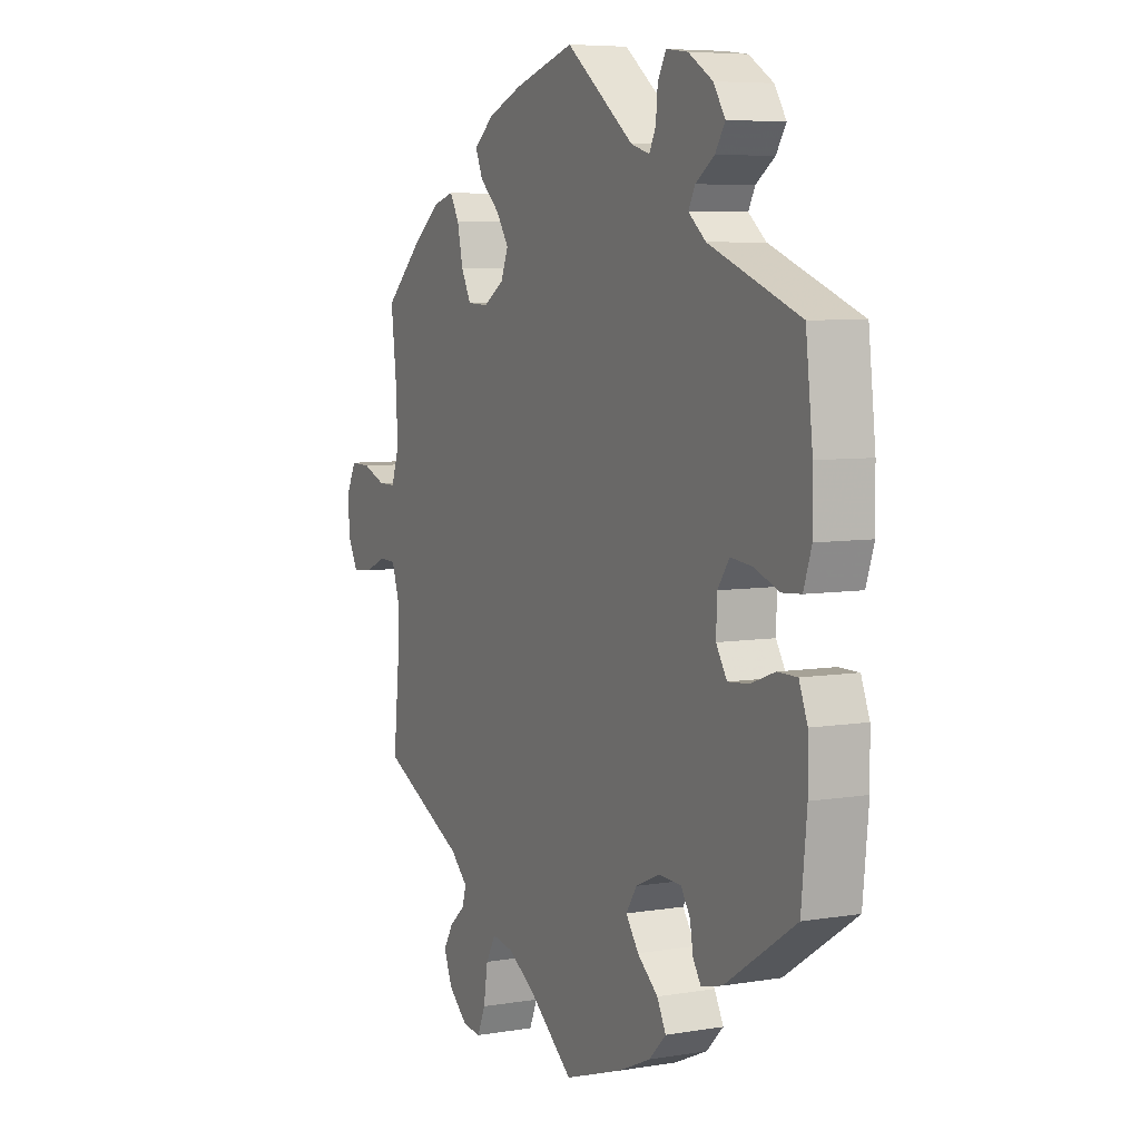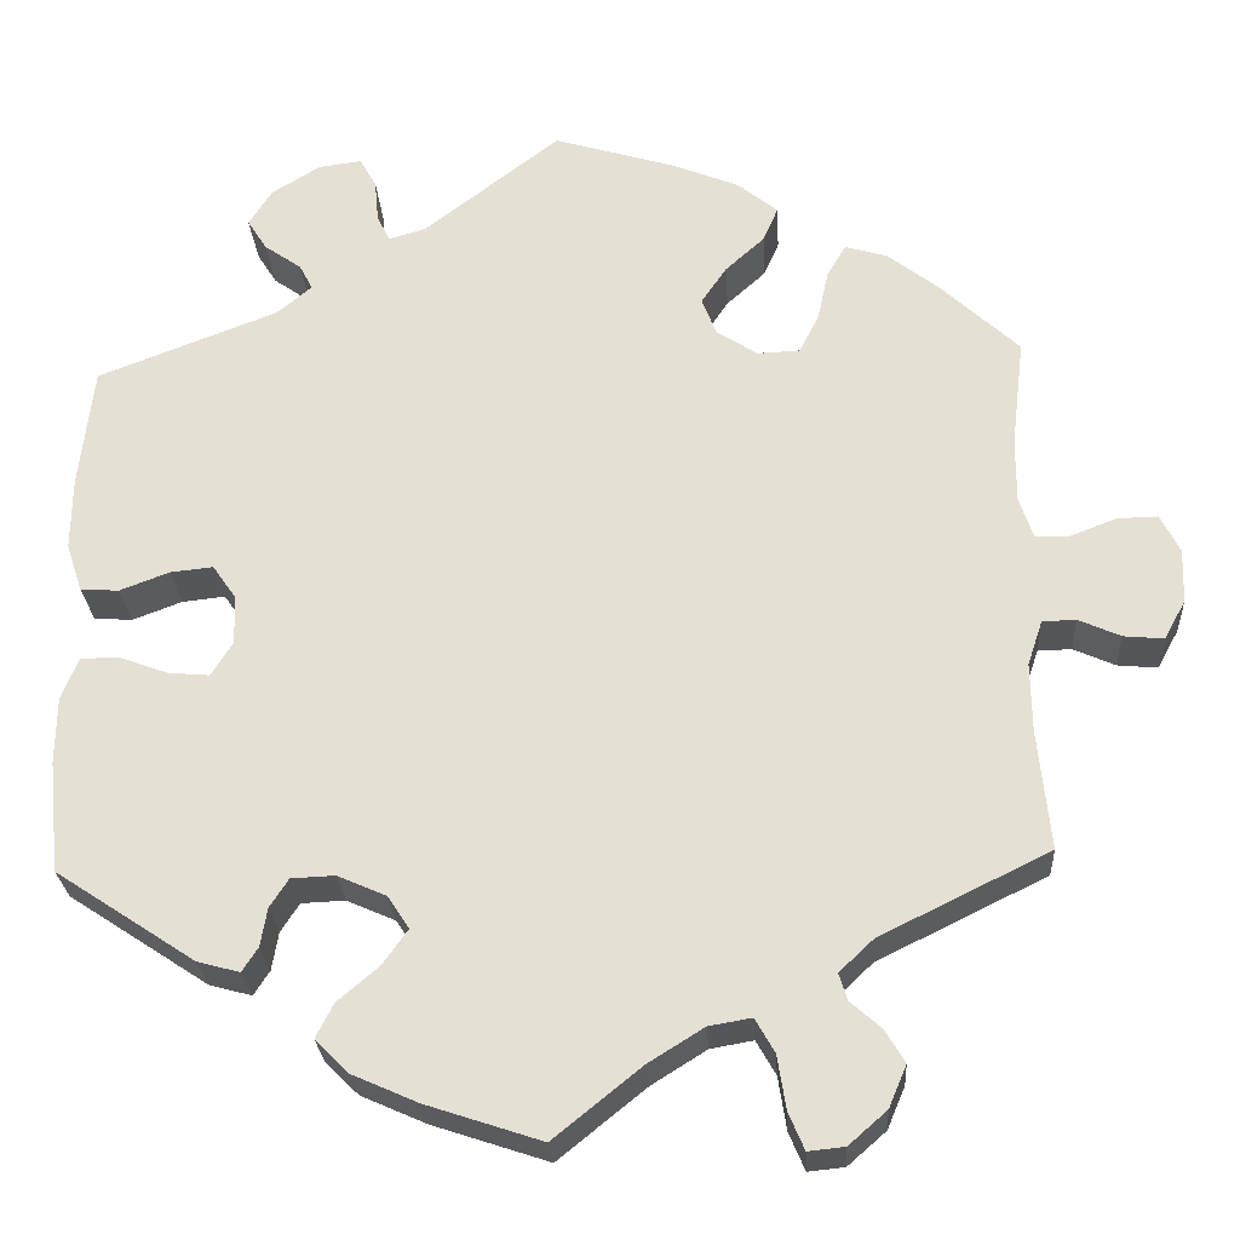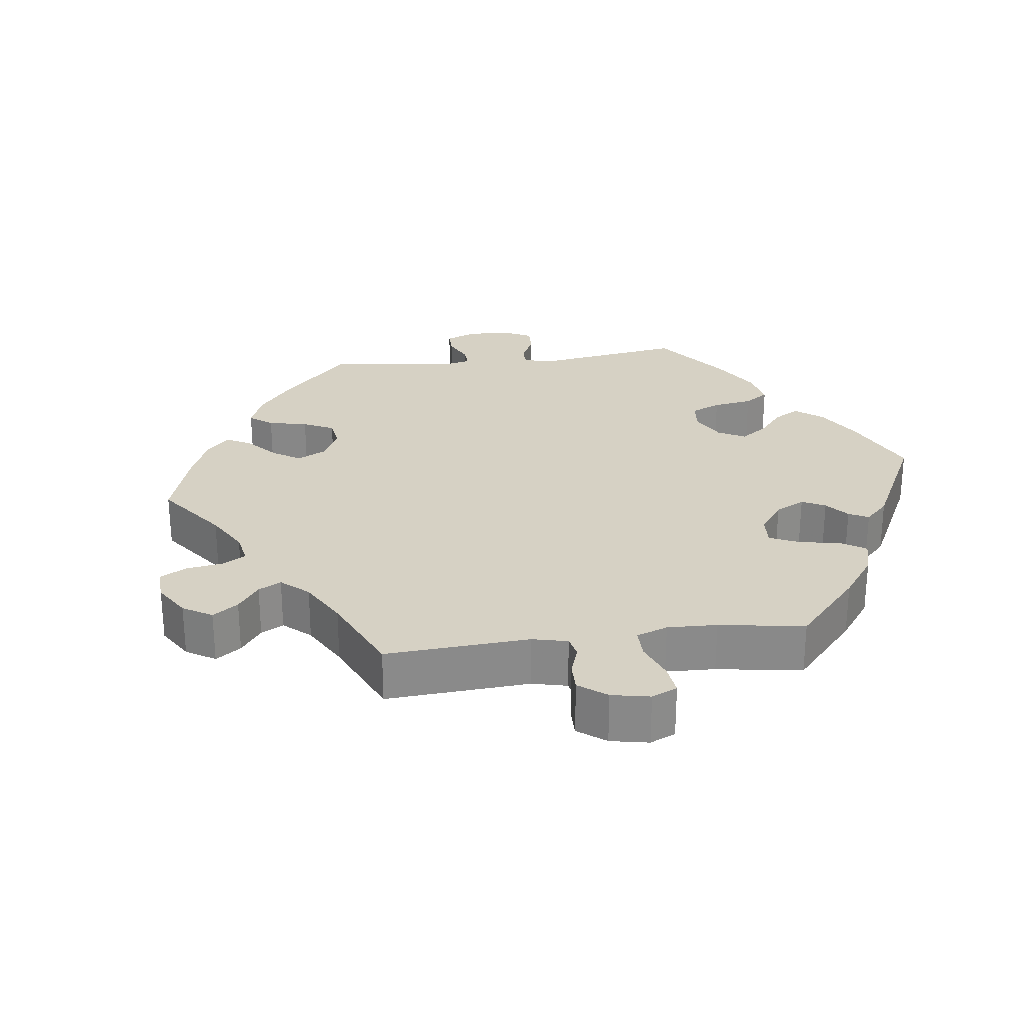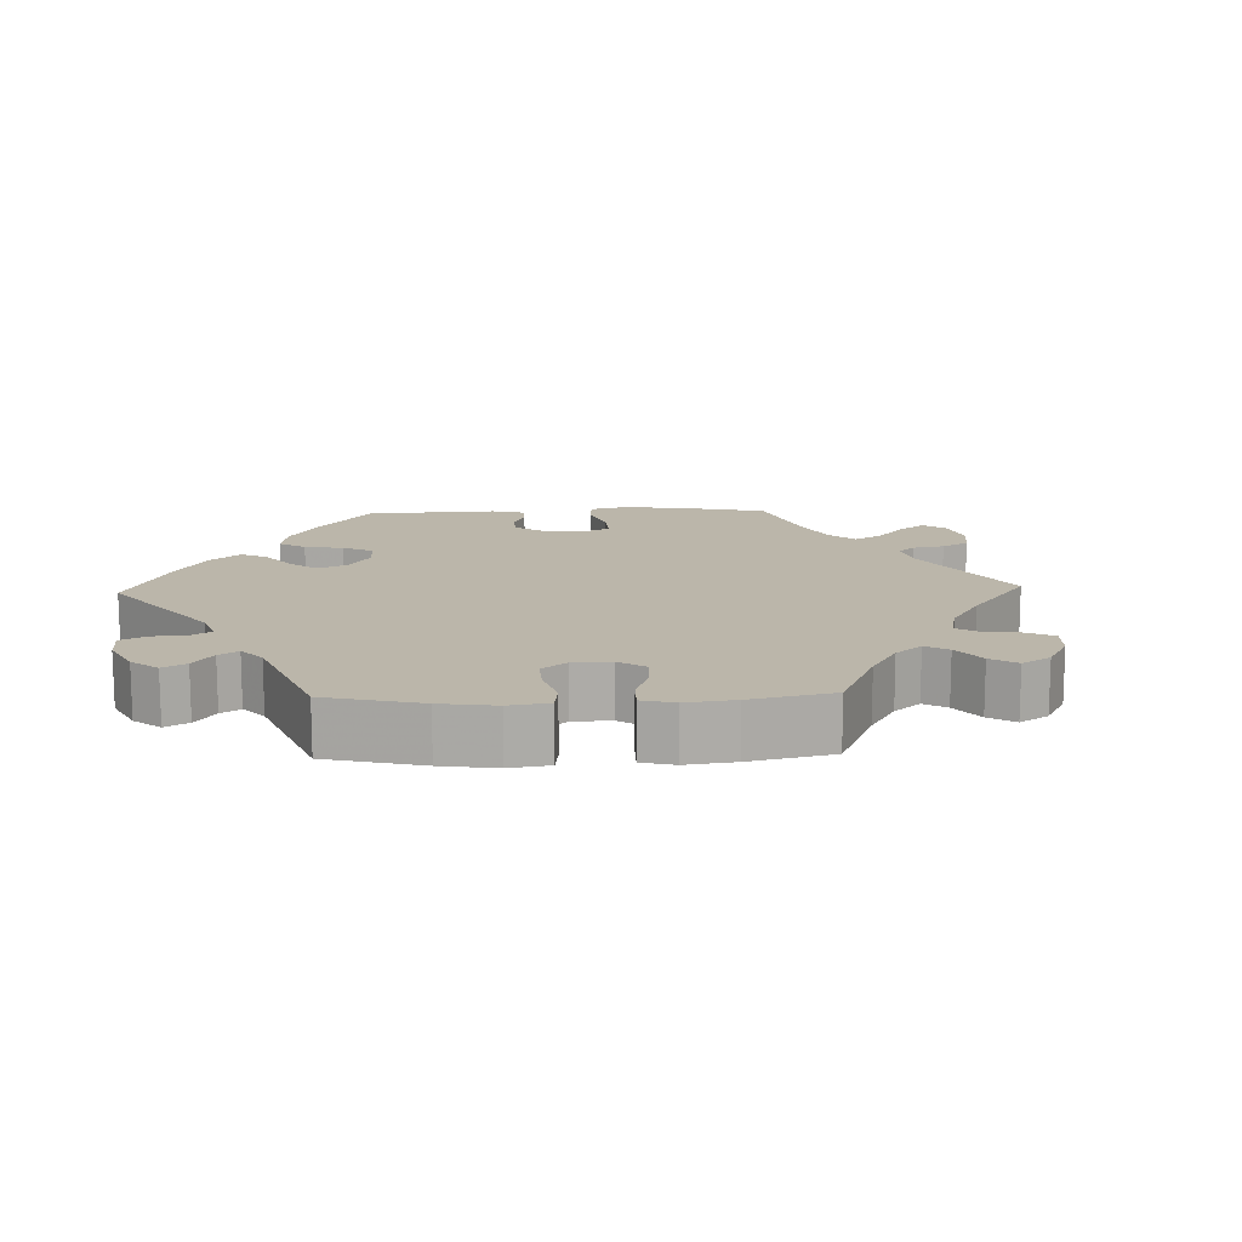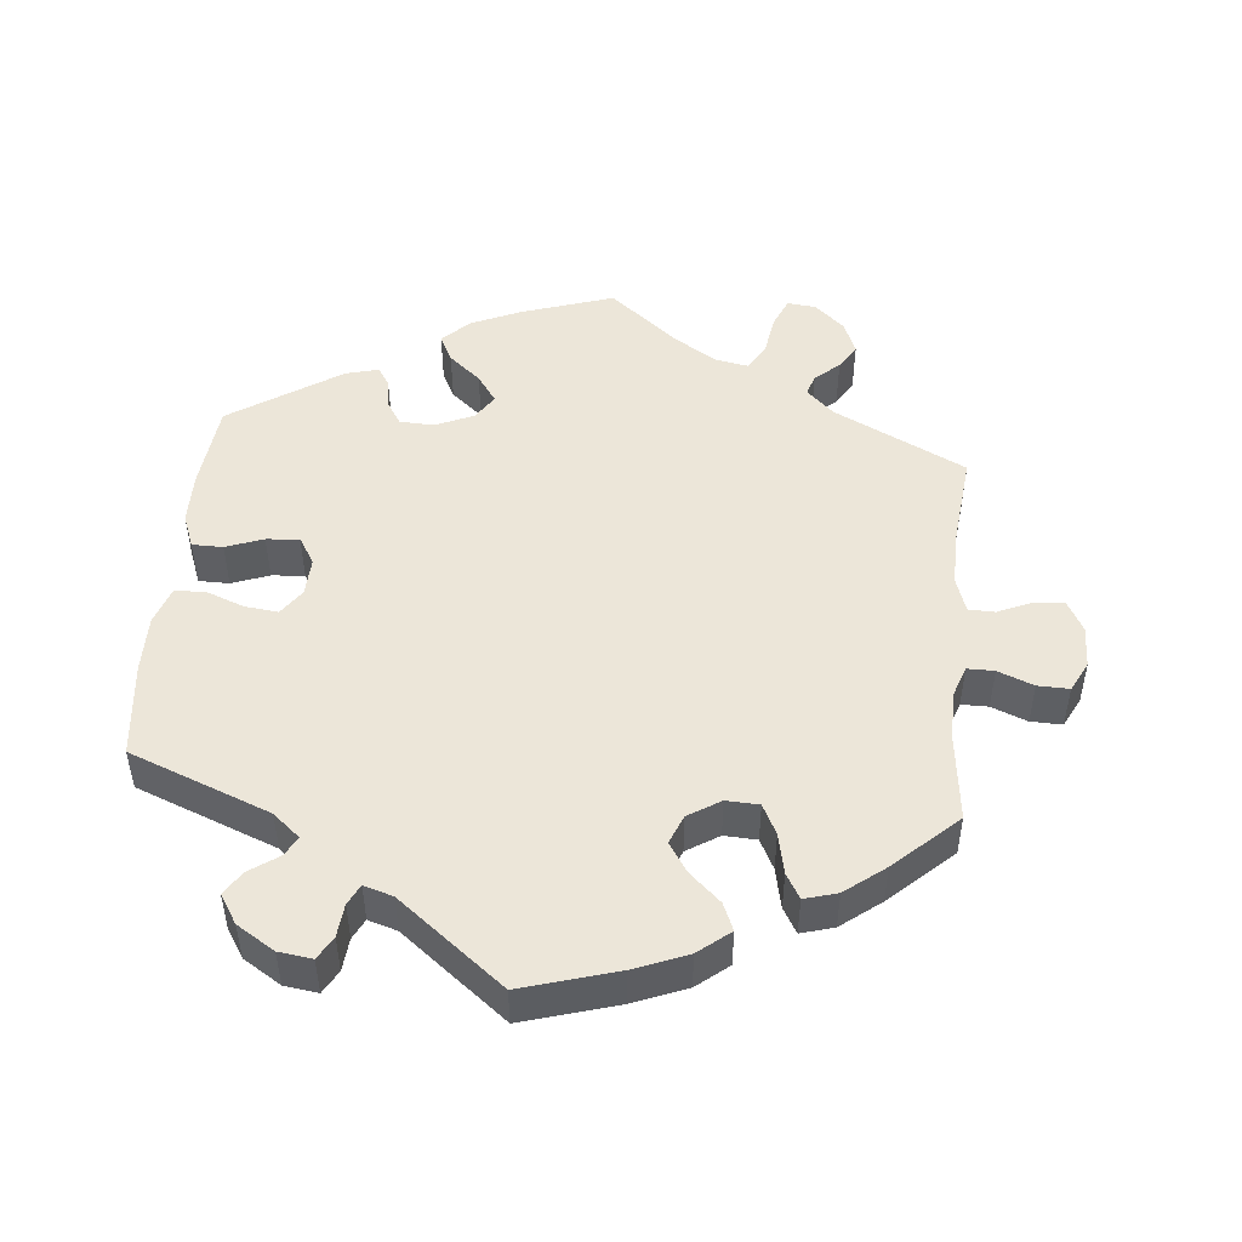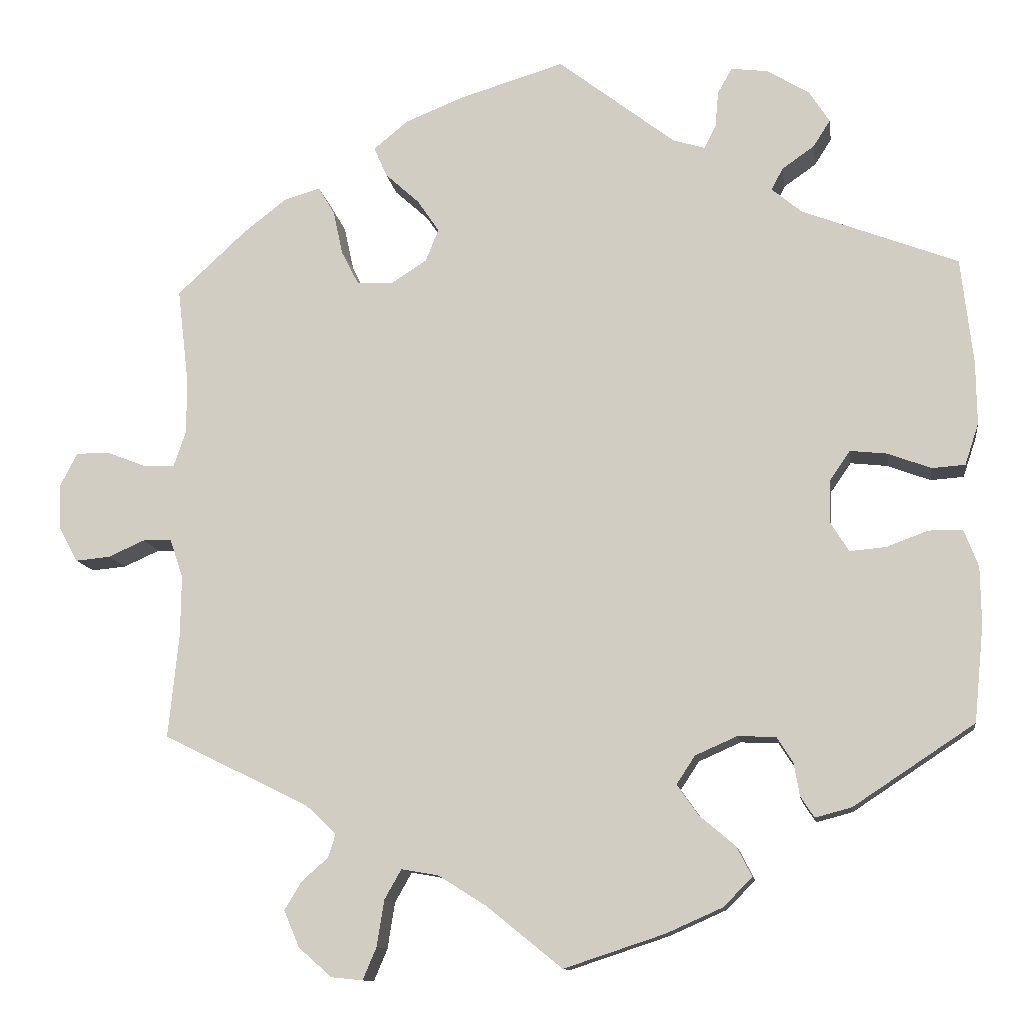
<metadata>
{"format":"obj","ext":"obj","renderer":"f3d","projection":"perspective","resolution":1024,"background":"white","views":[{"elev":6.4,"azim":-116.5,"up":"+Z"},{"elev":-26.1,"azim":3.4,"up":"+Z"},{"elev":26.8,"azim":142.6,"up":"+Y"},{"elev":13.9,"azim":28.1,"up":"+Y"},{"elev":48.9,"azim":5.6,"up":"+Y"},{"elev":-11.6,"azim":-171.8,"up":"+Z"}]}
</metadata>
<code>
v -0.512 0.07 -0.169
v -0.511 0.07 -0.098
v -0.493 0.07 -0.052
v -0.451 0.07 -0.052
v -0.4 0.07 -0.071
v -0.355 0.07 -0.075
v -0.332 0.07 -0.038
v -0.334 0.07 0.015
v -0.359 0.07 0.051
v -0.405 0.07 0.046
v -0.458 0.07 0.026
v -0.499 0.07 0.029
v -0.516 0.07 0.08
v -0.515 0.07 0.158
v -0.5 0.07 0.289
v -0.307 0.07 0.363
v -0.27 0.07 0.394
v -0.284 0.07 0.421
v -0.324 0.07 0.449
v -0.345 0.07 0.482
v -0.32 0.07 0.521
v -0.268 0.07 0.553
v -0.222 0.07 0.559
v -0.204 0.07 0.527
v -0.2 0.07 0.482
v -0.186 0.07 0.454
v -0.146 0.07 0.466
v -0.001 0.07 0.578
v 0.129 0.07 0.539
v 0.201 0.07 0.51
v 0.244 0.07 0.475
v 0.228 0.07 0.438
v 0.186 0.07 0.4
v 0.159 0.07 0.36
v 0.175 0.07 0.32
v 0.219 0.07 0.292
v 0.264 0.07 0.294
v 0.285 0.07 0.335
v 0.297 0.07 0.39
v 0.317 0.07 0.424
v 0.362 0.07 0.411
v 0.416 0.07 0.369
v 0.501 0.07 0.29
v 0.487 0.07 0.172
v 0.487 0.07 0.104
v 0.502 0.07 0.06
v 0.539 0.07 0.06
v 0.588 0.07 0.079
v 0.631 0.07 0.08
v 0.652 0.07 0.039
v 0.65 0.07 -0.019
v 0.627 0.07 -0.061
v 0.584 0.07 -0.057
v 0.539 0.07 -0.037
v 0.503 0.07 -0.038
v 0.487 0.07 -0.086
v 0.488 0.07 -0.161
v 0.501 0.07 -0.289
v 0.32 0.07 -0.378
v 0.283 0.07 -0.413
v 0.292 0.07 -0.442
v 0.325 0.07 -0.471
v 0.346 0.07 -0.506
v 0.327 0.07 -0.551
v 0.286 0.07 -0.587
v 0.247 0.07 -0.591
v 0.23 0.07 -0.551
v 0.221 0.07 -0.494
v 0.2 0.07 -0.457
v 0.154 0.07 -0.465
v 0.095 0.07 -0.502
v 0.001 0.07 -0.578
v -0.123 0.07 -0.537
v -0.193 0.07 -0.506
v -0.229 0.07 -0.47
v -0.21 0.07 -0.433
v -0.166 0.07 -0.396
v -0.139 0.07 -0.358
v -0.162 0.07 -0.323
v -0.214 0.07 -0.3
v -0.261 0.07 -0.302
v -0.281 0.07 -0.333
v -0.288 0.07 -0.374
v -0.305 0.07 -0.4
v -0.35 0.07 -0.388
v -0.5 0.07 -0.289
v -0.512 0 -0.169
v -0.511 0 -0.098
v -0.493 0 -0.052
v -0.451 0 -0.052
v -0.4 0 -0.071
v -0.355 0 -0.075
v -0.332 0 -0.038
v -0.334 0 0.015
v -0.359 0 0.051
v -0.405 0 0.046
v -0.458 0 0.026
v -0.499 0 0.029
v -0.516 0 0.08
v -0.515 0 0.158
v -0.5 0 0.289
v -0.307 0 0.363
v -0.27 0 0.394
v -0.284 0 0.421
v -0.324 0 0.449
v -0.345 0 0.482
v -0.32 0 0.521
v -0.268 0 0.553
v -0.222 0 0.559
v -0.204 0 0.527
v -0.2 0 0.482
v -0.186 0 0.454
v -0.146 0 0.466
v -0.001 0 0.578
v 0.129 0 0.539
v 0.201 0 0.51
v 0.244 0 0.475
v 0.228 0 0.438
v 0.186 0 0.4
v 0.159 0 0.36
v 0.175 0 0.32
v 0.219 0 0.292
v 0.264 0 0.294
v 0.285 0 0.335
v 0.297 0 0.39
v 0.317 0 0.424
v 0.362 0 0.411
v 0.416 0 0.369
v 0.501 0 0.29
v 0.487 0 0.172
v 0.487 0 0.104
v 0.502 0 0.06
v 0.539 0 0.06
v 0.588 0 0.079
v 0.631 0 0.08
v 0.652 0 0.039
v 0.65 0 -0.019
v 0.627 0 -0.061
v 0.584 0 -0.057
v 0.539 0 -0.037
v 0.503 0 -0.038
v 0.487 0 -0.086
v 0.488 0 -0.161
v 0.501 0 -0.289
v 0.32 0 -0.378
v 0.283 0 -0.413
v 0.292 0 -0.442
v 0.325 0 -0.471
v 0.346 0 -0.506
v 0.327 0 -0.551
v 0.286 0 -0.587
v 0.247 0 -0.591
v 0.23 0 -0.551
v 0.221 0 -0.494
v 0.2 0 -0.457
v 0.154 0 -0.465
v 0.095 0 -0.502
v 0.001 0 -0.578
v -0.123 0 -0.537
v -0.193 0 -0.506
v -0.229 0 -0.47
v -0.21 0 -0.433
v -0.166 0 -0.396
v -0.139 0 -0.358
v -0.162 0 -0.323
v -0.214 0 -0.3
v -0.261 0 -0.302
v -0.281 0 -0.333
v -0.288 0 -0.374
v -0.305 0 -0.4
v -0.35 0 -0.388
v -0.5 0 -0.289
f 82 83 84 85
f 81 82 85 86
f 80 81 86 1
f 74 75 76 77
f 74 77 78
f 71 72 73 74
f 70 71 74 78
f 69 70 78 79
f 65 66 67 68
f 65 68 69
f 64 65 69
f 61 62 63 64
f 61 64 69
f 60 61 69 79
f 57 58 59
f 56 57 59 60
f 55 56 60 79
f 51 52 53 54
f 51 54 55
f 50 51 55
f 47 48 49 50
f 46 47 50 55
f 45 46 55 79
f 41 42 43 44
f 38 39 40 41
f 37 38 41 44
f 36 37 44 45
f 30 31 32 33
f 30 33 34
f 27 28 29 30
f 26 27 30 34
f 22 23 24 25
f 22 25 26
f 21 22 26
f 18 19 20 21
f 17 18 21 26
f 16 17 26 34
f 10 11 12 13
f 9 10 13 14
f 2 3 4 5
f 80 1 2 5
f 80 5 6
f 79 80 6 7
f 35 36 45 79
f 35 79 7 8
f 34 35 8 9
f 15 16 34
f 9 14 15 34
f 171 170 169 168
f 172 171 168 167
f 87 172 167 166
f 163 162 161 160
f 164 163 160
f 160 159 158 157
f 164 160 157 156
f 165 164 156 155
f 154 153 152 151
f 155 154 151
f 155 151 150
f 150 149 148 147
f 155 150 147
f 165 155 147 146
f 145 144 143
f 146 145 143 142
f 165 146 142 141
f 140 139 138 137
f 141 140 137
f 141 137 136
f 136 135 134 133
f 141 136 133 132
f 165 141 132 131
f 130 129 128 127
f 127 126 125 124
f 130 127 124 123
f 131 130 123 122
f 119 118 117 116
f 120 119 116
f 116 115 114 113
f 120 116 113 112
f 111 110 109 108
f 112 111 108
f 112 108 107
f 107 106 105 104
f 112 107 104 103
f 120 112 103 102
f 99 98 97 96
f 100 99 96 95
f 91 90 89 88
f 91 88 87 166
f 92 91 166
f 93 92 166 165
f 165 131 122 121
f 94 93 165 121
f 95 94 121 120
f 120 102 101
f 120 101 100 95
f 1 87 88 2
f 2 88 89 3
f 3 89 90 4
f 4 90 91 5
f 5 91 92 6
f 6 92 93 7
f 7 93 94 8
f 8 94 95 9
f 9 95 96 10
f 10 96 97 11
f 11 97 98 12
f 12 98 99 13
f 13 99 100 14
f 14 100 101 15
f 15 101 102 16
f 16 102 103 17
f 17 103 104 18
f 18 104 105 19
f 19 105 106 20
f 20 106 107 21
f 21 107 108 22
f 22 108 109 23
f 23 109 110 24
f 24 110 111 25
f 25 111 112 26
f 26 112 113 27
f 27 113 114 28
f 28 114 115 29
f 29 115 116 30
f 30 116 117 31
f 31 117 118 32
f 32 118 119 33
f 33 119 120 34
f 34 120 121 35
f 35 121 122 36
f 36 122 123 37
f 37 123 124 38
f 38 124 125 39
f 39 125 126 40
f 40 126 127 41
f 41 127 128 42
f 42 128 129 43
f 43 129 130 44
f 44 130 131 45
f 45 131 132 46
f 46 132 133 47
f 47 133 134 48
f 48 134 135 49
f 49 135 136 50
f 50 136 137 51
f 51 137 138 52
f 52 138 139 53
f 53 139 140 54
f 54 140 141 55
f 55 141 142 56
f 56 142 143 57
f 57 143 144 58
f 58 144 145 59
f 59 145 146 60
f 60 146 147 61
f 61 147 148 62
f 62 148 149 63
f 63 149 150 64
f 64 150 151 65
f 65 151 152 66
f 66 152 153 67
f 67 153 154 68
f 68 154 155 69
f 69 155 156 70
f 70 156 157 71
f 71 157 158 72
f 72 158 159 73
f 73 159 160 74
f 74 160 161 75
f 75 161 162 76
f 76 162 163 77
f 77 163 164 78
f 78 164 165 79
f 79 165 166 80
f 80 166 167 81
f 81 167 168 82
f 82 168 169 83
f 83 169 170 84
f 84 170 171 85
f 85 171 172 86
f 86 172 87 1

</code>
